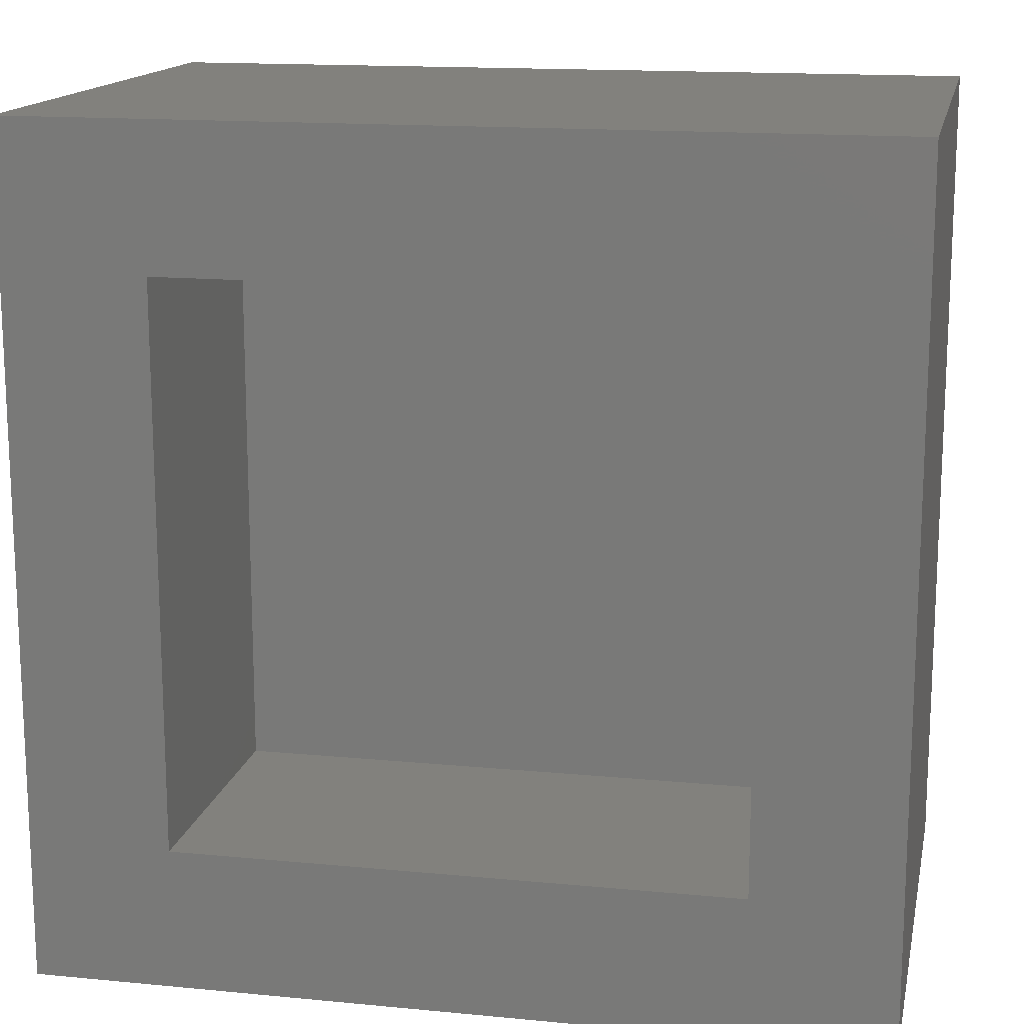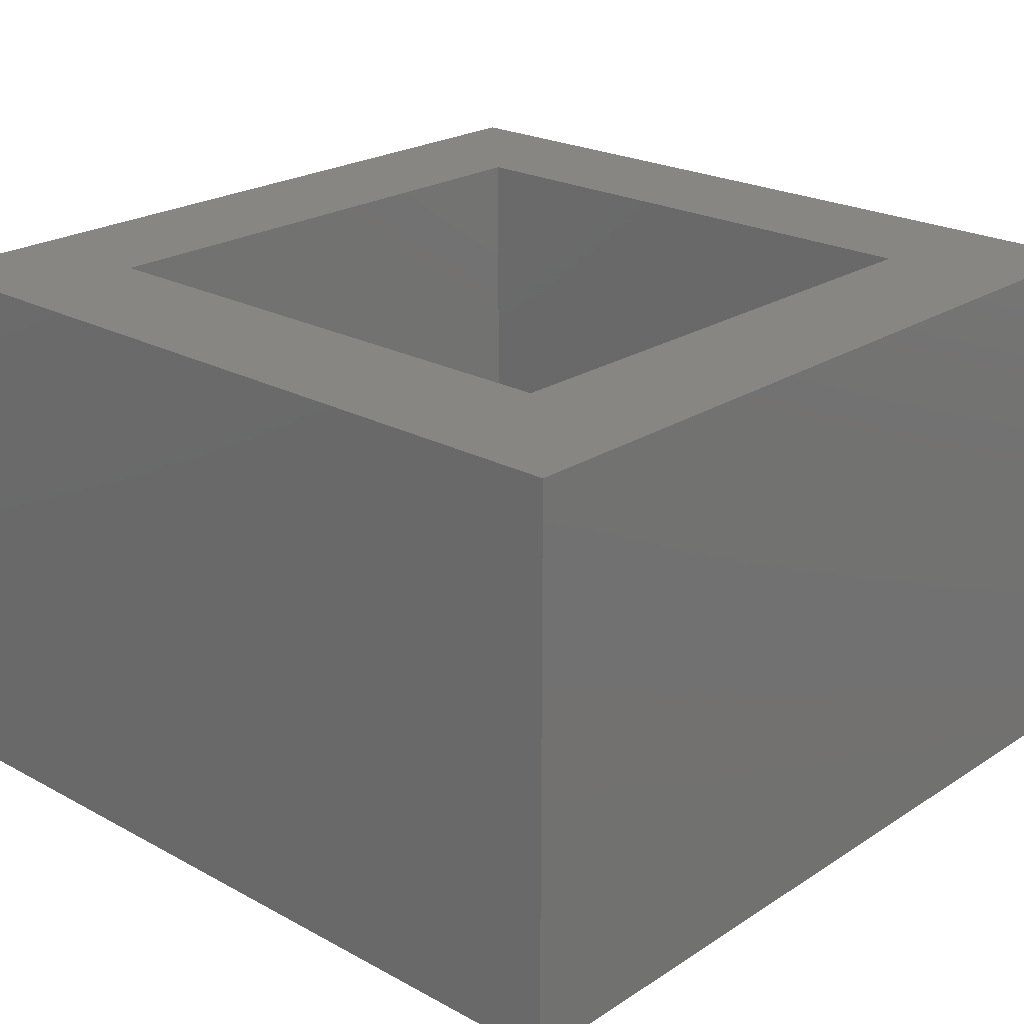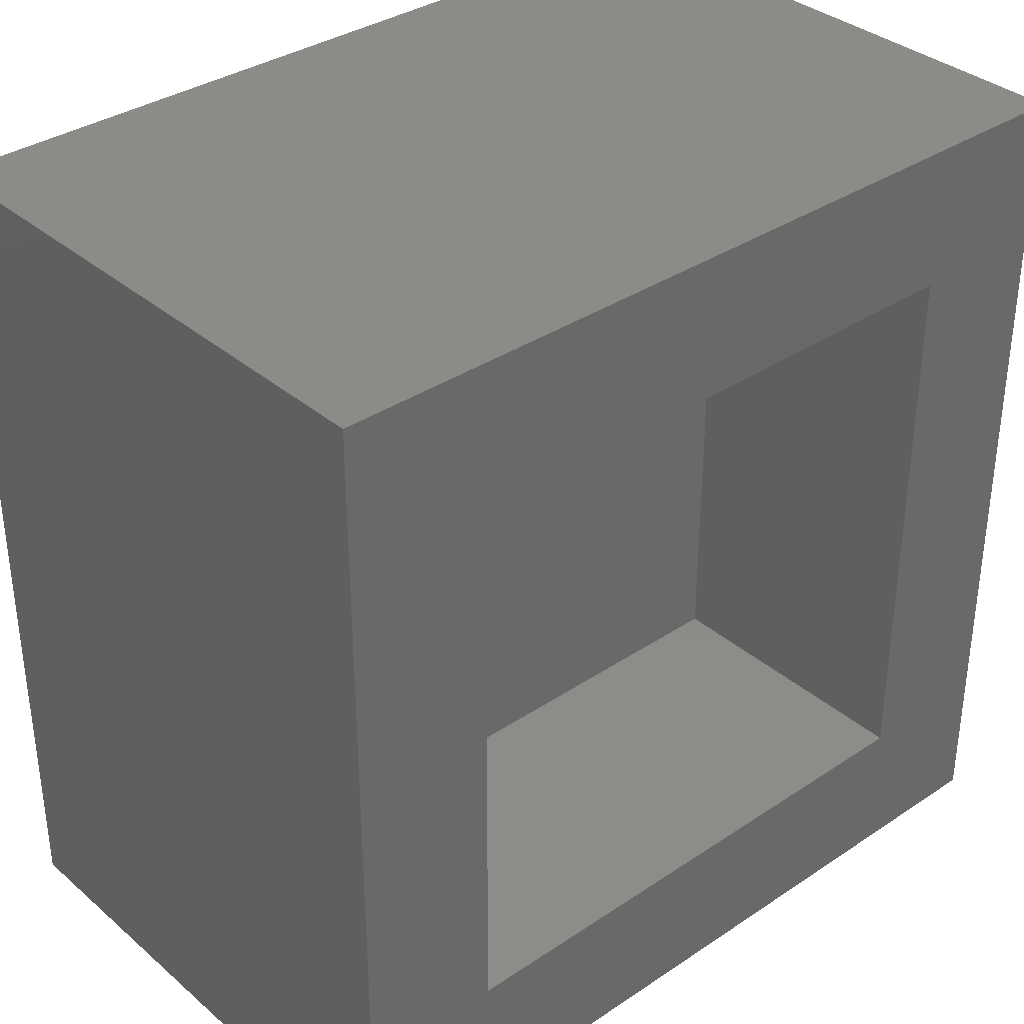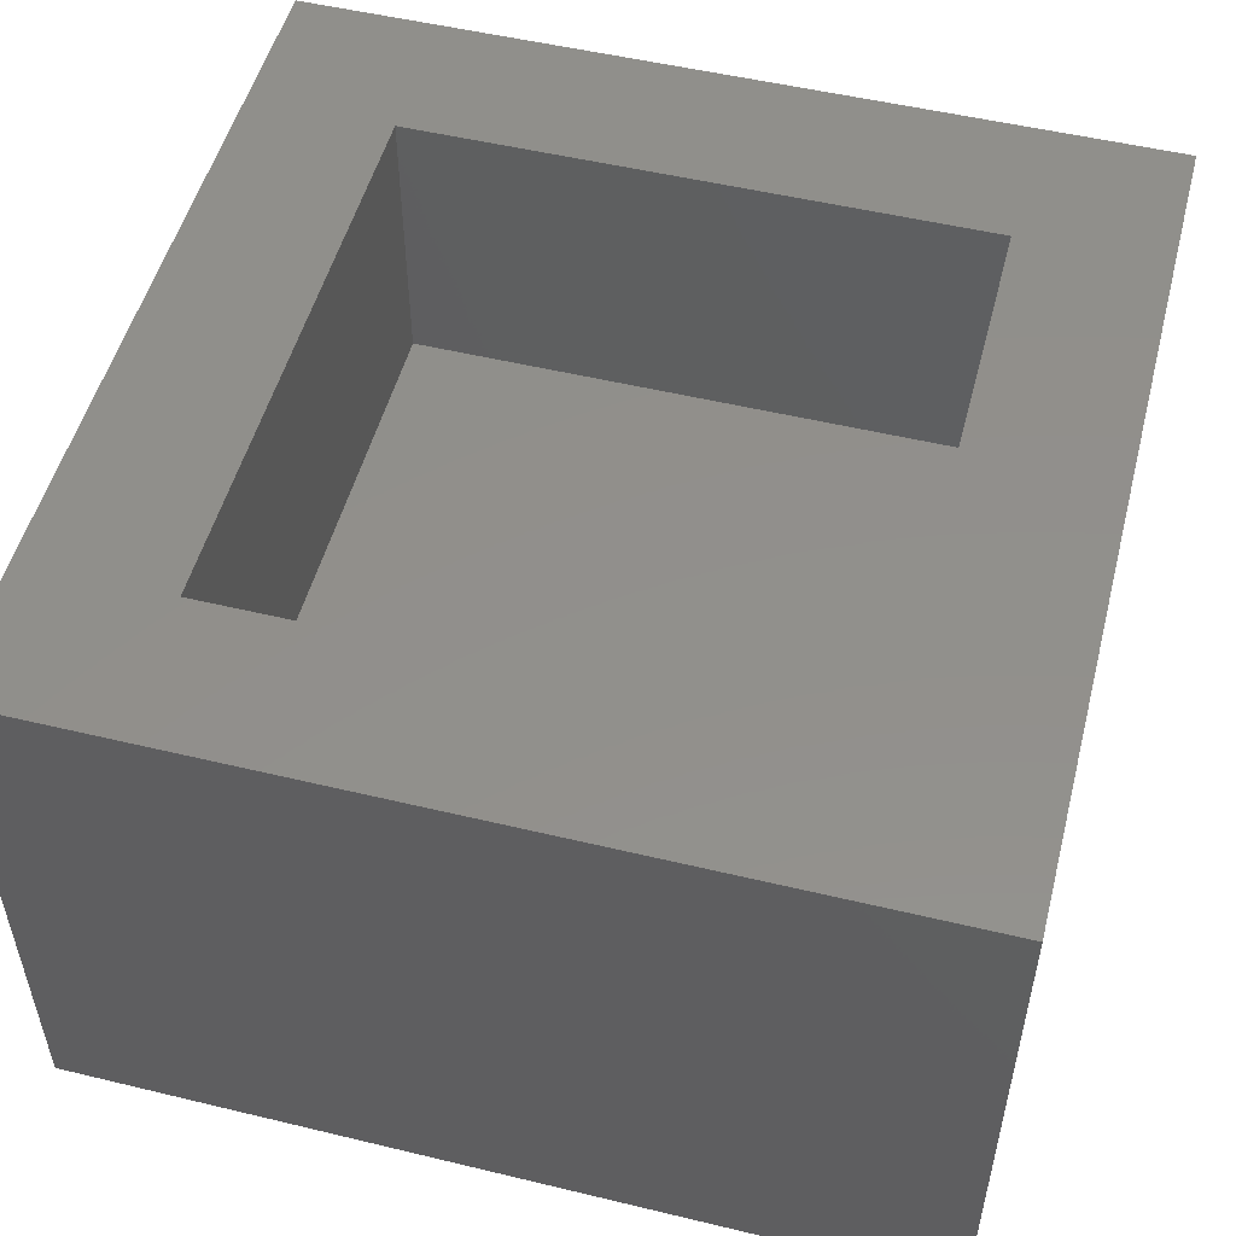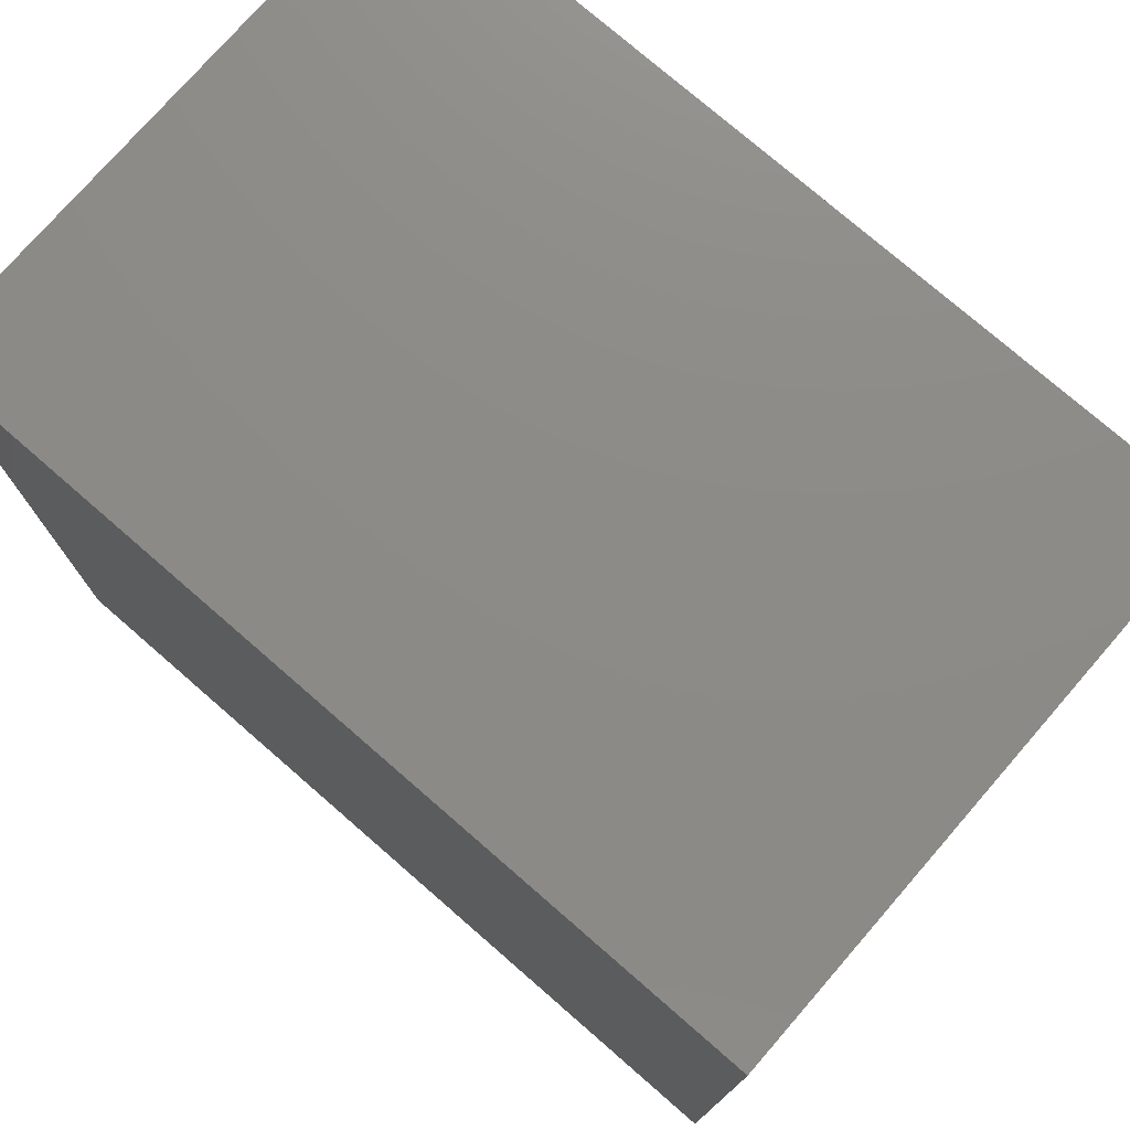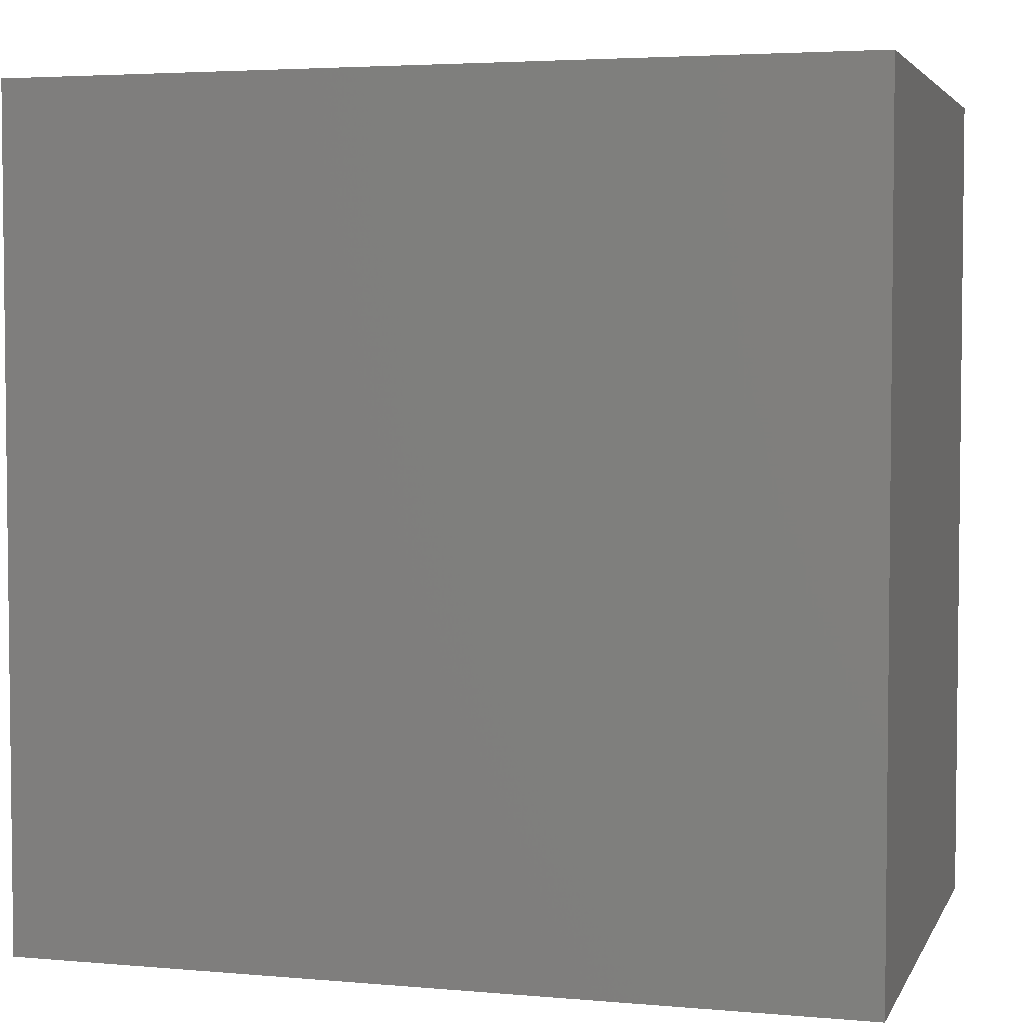
<metadata>
{"format":"stl","ext":"stl","renderer":"f3d","projection":"perspective","resolution":1024,"background":"white","views":[{"elev":15.1,"azim":11.6,"up":"+Y"},{"elev":22.9,"azim":-47.4,"up":"+Z"},{"elev":35.1,"azim":-41.6,"up":"+Y"},{"elev":51.8,"azim":14.6,"up":"+Z"},{"elev":76.2,"azim":-139.0,"up":"+Y"},{"elev":3.9,"azim":-163.8,"up":"+Y"}]}
</metadata>
<code>
# stl→obj: 81 verts, 154 faces
v 0.002169 -0.06159 0.001588
v 0.01445 -0.06007 0.001889
v -0.01017 -0.06068 0.001285
v -0.0221 -0.05738 0.0009917
v 0.02621 -0.05619 0.002178
v -0.03316 -0.05181 0.0007203
v 0.03698 -0.05009 0.002442
v -0.04292 -0.04419 0.0004807
v 0.04635 -0.042 0.002672
v -0.051 -0.03482 0.0002823
v 0.05396 -0.03224 0.002859
v 0.04471 0.04675 0.002632
v -0.04347 0.04675 0.000467
v -0.05133 0.03744 0.0002741
v 0.03521 0.05438 0.002399
v -0.03397 0.05438 0.0007003
v 0.02442 0.06005 0.002134
v -0.02318 0.06005 0.0009652
v -0.01151 0.06353 0.001252
v 0.01275 0.06353 0.001847
v 0.0006199 0.06471 0.00155
v -0.0625 0.0031 1.764e-19
v -0.0625 -7.732e-18 -1.73e-18
v 0.06374 0.0031 0.003099
v -0.06098 -0.01229 3.719e-05
v 0.06283 -0.009248 0.003077
v -0.0571 -0.02404 0.0001325
v 0.05953 -0.02118 0.002996
v 0.05257 0.03744 0.002825
v -0.05726 0.02679 0.0001287
v 0.0585 0.02679 0.00297
v -0.06103 0.0152 3.616e-05
v 0.06227 0.0152 0.003063
v -0.06312 0.01235 0.0625
v 0.00988 0.06378 0.0643
v 0.02181 0.06048 0.06459
v -0.002463 0.06469 0.06399
v -0.01475 0.06317 0.06369
v -0.0265 0.05929 0.0634
v -0.03727 0.05319 0.06314
v -0.04664 0.0451 0.06291
v -0.05426 0.03534 0.06272
v -0.05982 0.02428 0.06258
v -0.06403 -7.732e-18 0.06248
v 0.03287 0.05491 0.06486
v 0.04262 0.04729 0.0651
v 0.05071 0.03792 0.0653
v 0.05681 0.02714 0.06545
v 0.06069 0.01539 0.06554
v 0.06221 0.0031 0.06558
v 0.0006355 -0.06159 0.06407
v -0.01171 -0.06068 0.06377
v -0.02364 -0.05738 0.06347
v -0.03469 -0.05181 0.0632
v -0.04445 -0.04419 0.06296
v -0.05254 -0.03482 0.06276
v -0.05864 -0.02404 0.06261
v -0.06252 -0.01229 0.06252
v 0.01292 -0.06007 0.06437
v 0.02467 -0.05619 0.06466
v 0.03544 -0.05009 0.06492
v 0.04481 -0.042 0.06515
v 0.05243 -0.03224 0.06534
v 0.05799 -0.02118 0.06548
v 0.0613 -0.009248 0.06556
v -0.375 -0.375 0
v -0.375 0.375 0
v 0.375 -0.375 0
v 0.375 0.375 0
v -0.2487 -0.2487 0.25
v 0.2487 -0.2487 0.25
v -0.2487 0.2487 0.25
v 0.2487 0.2487 0.25
v -0.2487 0.2487 0.5
v -0.2487 -0.2487 0.5
v 0.2487 0.2487 0.5
v 0.2487 -0.2487 0.5
v 0.375 -0.375 0.5
v -0.375 -0.375 0.5
v -0.375 0.375 0.5
v 0.375 0.375 0.5
f 1 2 3
f 4 3 2
f 5 4 2
f 6 4 5
f 7 6 5
f 8 6 7
f 9 8 7
f 10 8 9
f 11 10 9
f 12 13 14
f 13 12 15
f 15 16 13
f 16 15 17
f 17 18 16
f 19 18 17
f 20 19 17
f 20 21 19
f 22 23 24
f 24 23 25
f 24 25 26
f 26 25 27
f 26 27 28
f 28 27 10
f 28 10 11
f 12 14 29
f 29 14 30
f 29 30 31
f 31 30 32
f 31 32 33
f 33 32 22
f 33 22 24
f 32 34 22
f 34 23 22
f 35 20 36
f 21 20 35
f 37 21 35
f 19 21 37
f 38 19 37
f 18 19 38
f 39 18 38
f 16 18 39
f 40 16 39
f 13 16 40
f 41 13 40
f 14 13 41
f 42 14 41
f 30 14 42
f 43 30 42
f 32 30 43
f 34 32 43
f 23 34 44
f 20 17 36
f 36 17 15
f 36 15 45
f 45 15 12
f 45 12 46
f 46 12 29
f 46 29 47
f 47 29 31
f 47 31 48
f 48 31 33
f 48 33 49
f 49 33 24
f 49 24 50
f 51 3 52
f 52 3 4
f 52 4 53
f 53 4 6
f 53 6 54
f 54 6 8
f 54 8 55
f 55 8 10
f 55 10 56
f 56 10 27
f 56 27 57
f 57 27 25
f 57 25 58
f 58 25 23
f 58 23 44
f 3 51 1
f 1 51 59
f 1 59 2
f 2 59 60
f 2 60 5
f 5 60 61
f 5 61 7
f 7 61 62
f 7 62 9
f 9 62 63
f 9 63 11
f 11 63 64
f 11 64 28
f 28 64 65
f 28 65 26
f 26 65 50
f 26 50 24
f 66 67 68
f 68 67 69
f 52 59 51
f 59 52 53
f 59 53 60
f 60 53 54
f 60 54 61
f 61 54 55
f 61 55 62
f 62 55 56
f 62 56 63
f 47 41 46
f 46 41 40
f 46 40 45
f 45 40 39
f 45 39 36
f 36 39 38
f 36 38 35
f 35 38 37
f 63 56 64
f 64 56 57
f 64 57 65
f 65 57 58
f 65 58 50
f 50 58 44
f 50 44 49
f 49 44 34
f 49 34 48
f 48 34 43
f 48 43 47
f 47 43 42
f 47 42 41
f 70 71 72
f 72 71 73
f 72 74 70
f 70 74 75
f 73 76 72
f 72 76 74
f 71 77 73
f 73 77 76
f 70 75 71
f 71 75 77
f 78 77 79
f 79 77 75
f 79 75 80
f 80 75 74
f 80 74 81
f 81 74 76
f 81 76 78
f 78 76 77
f 80 67 79
f 79 67 66
f 81 69 80
f 80 69 67
f 78 68 81
f 81 68 69
f 79 66 78
f 78 66 68

</code>
